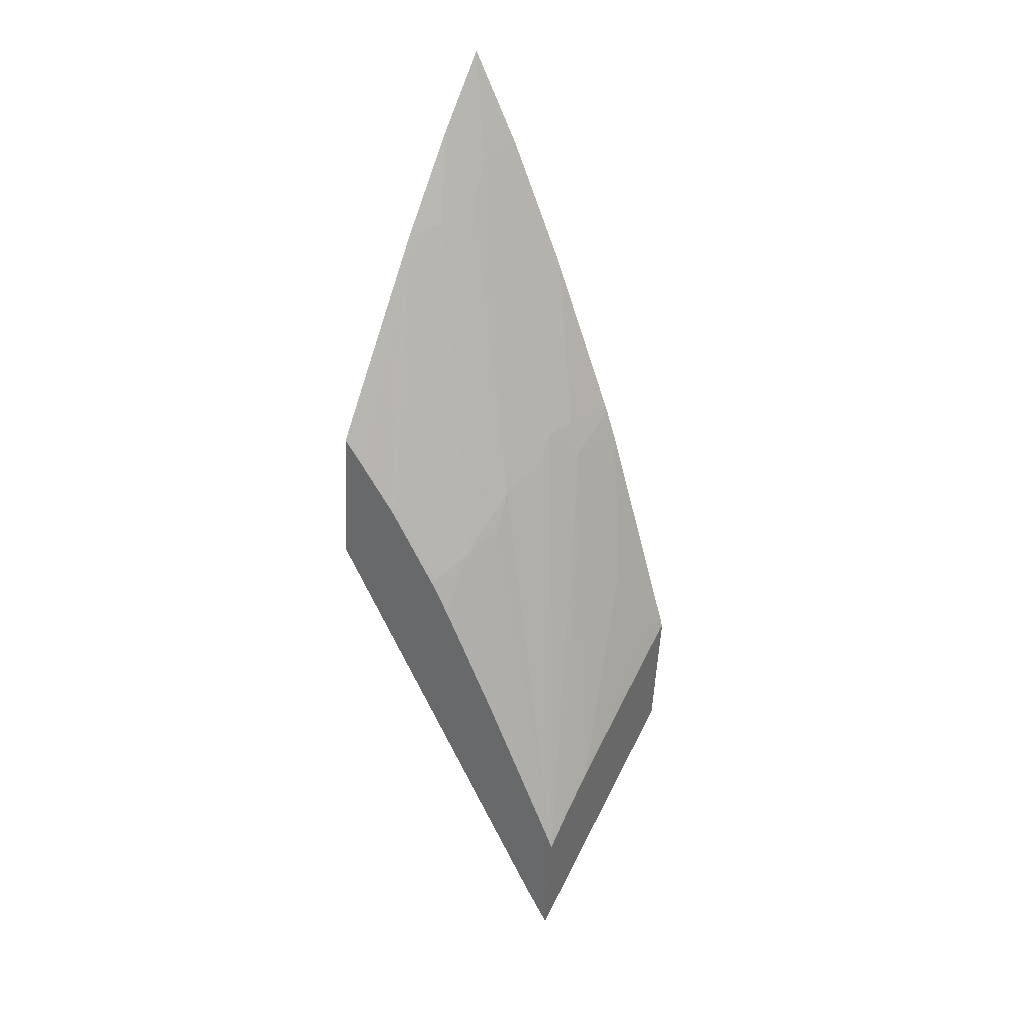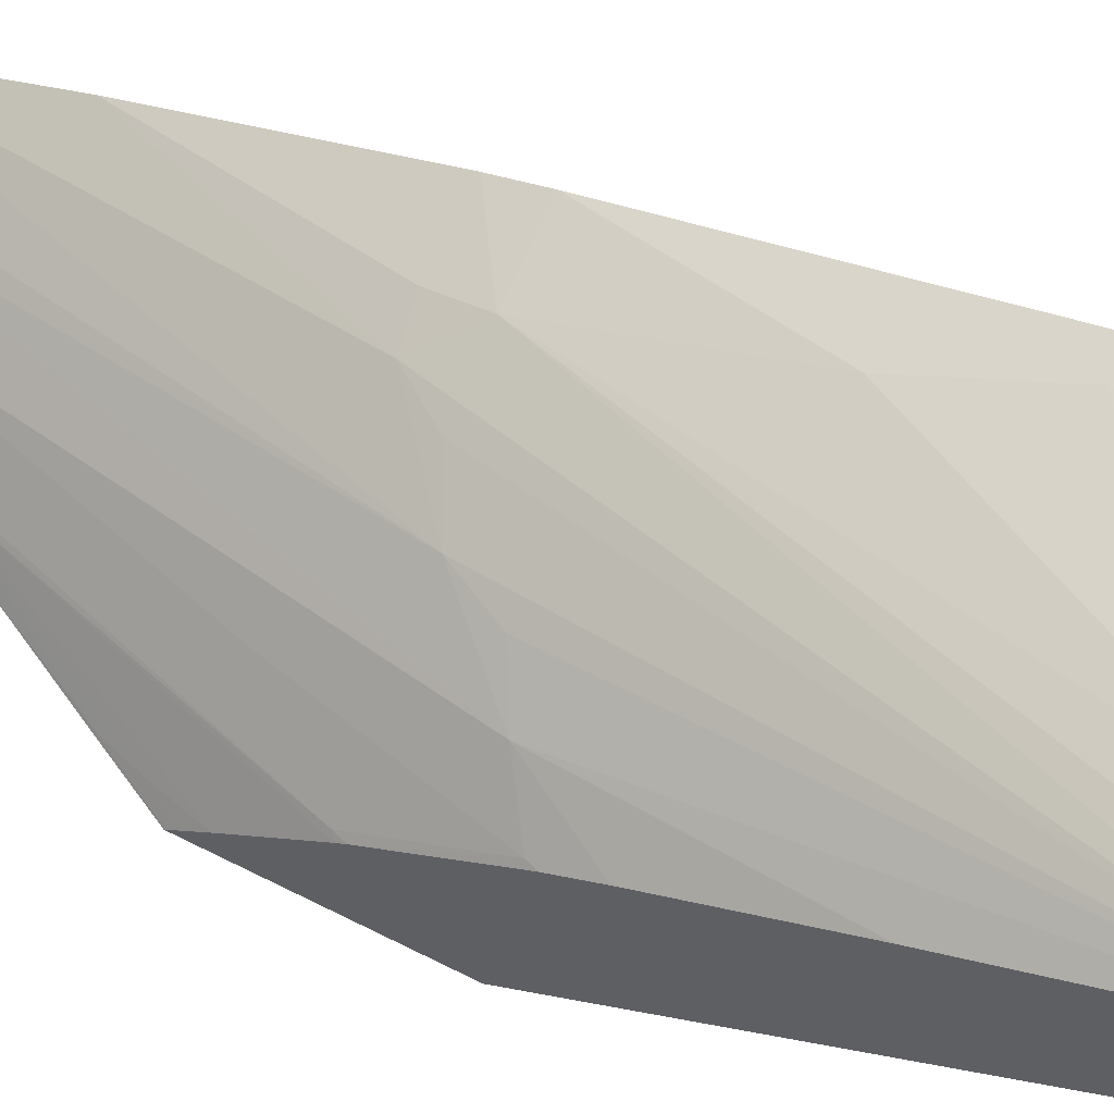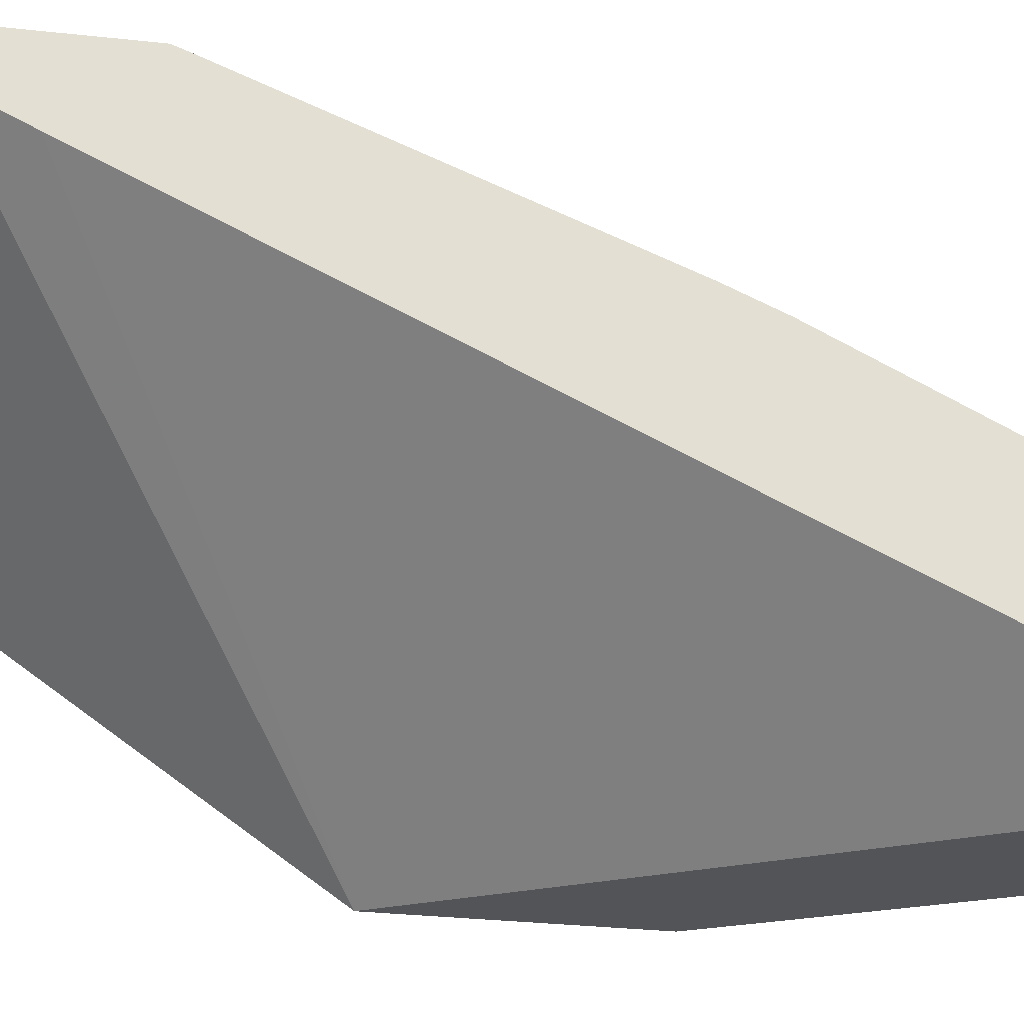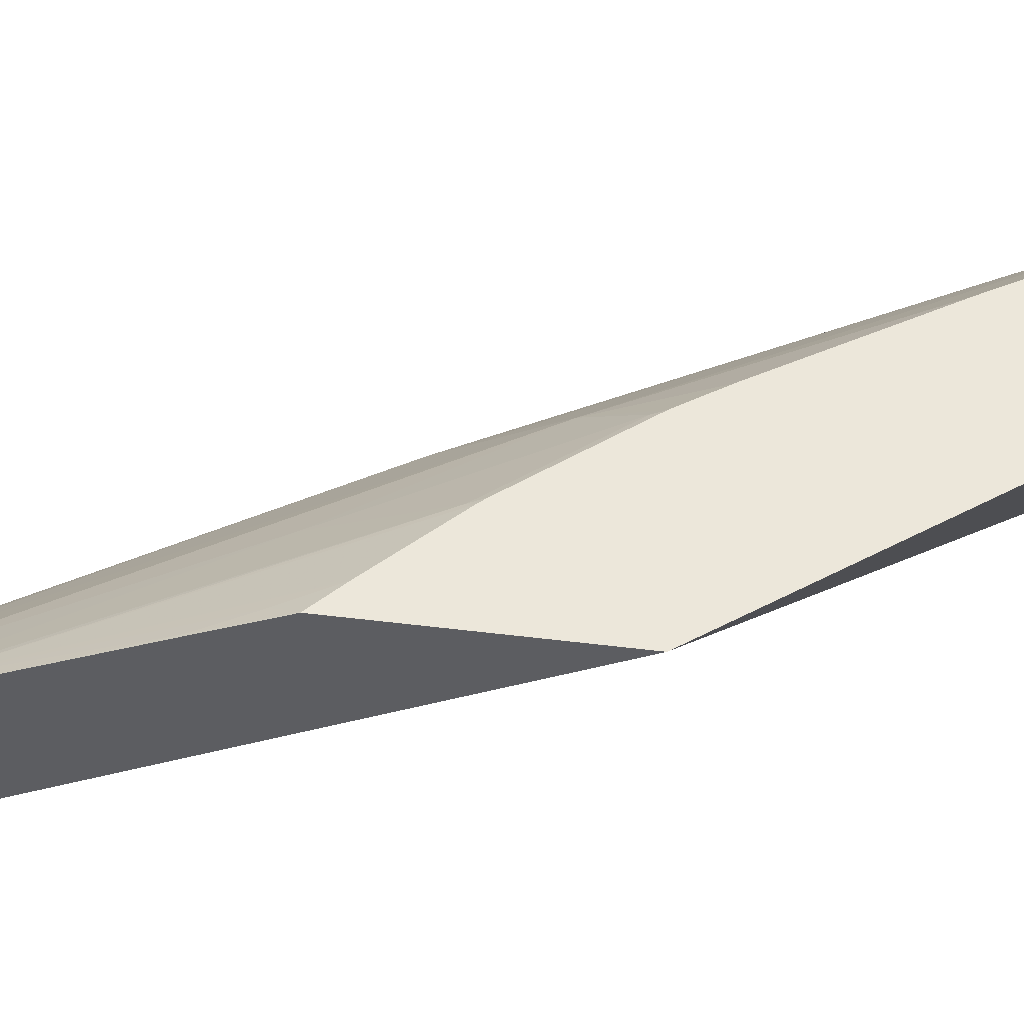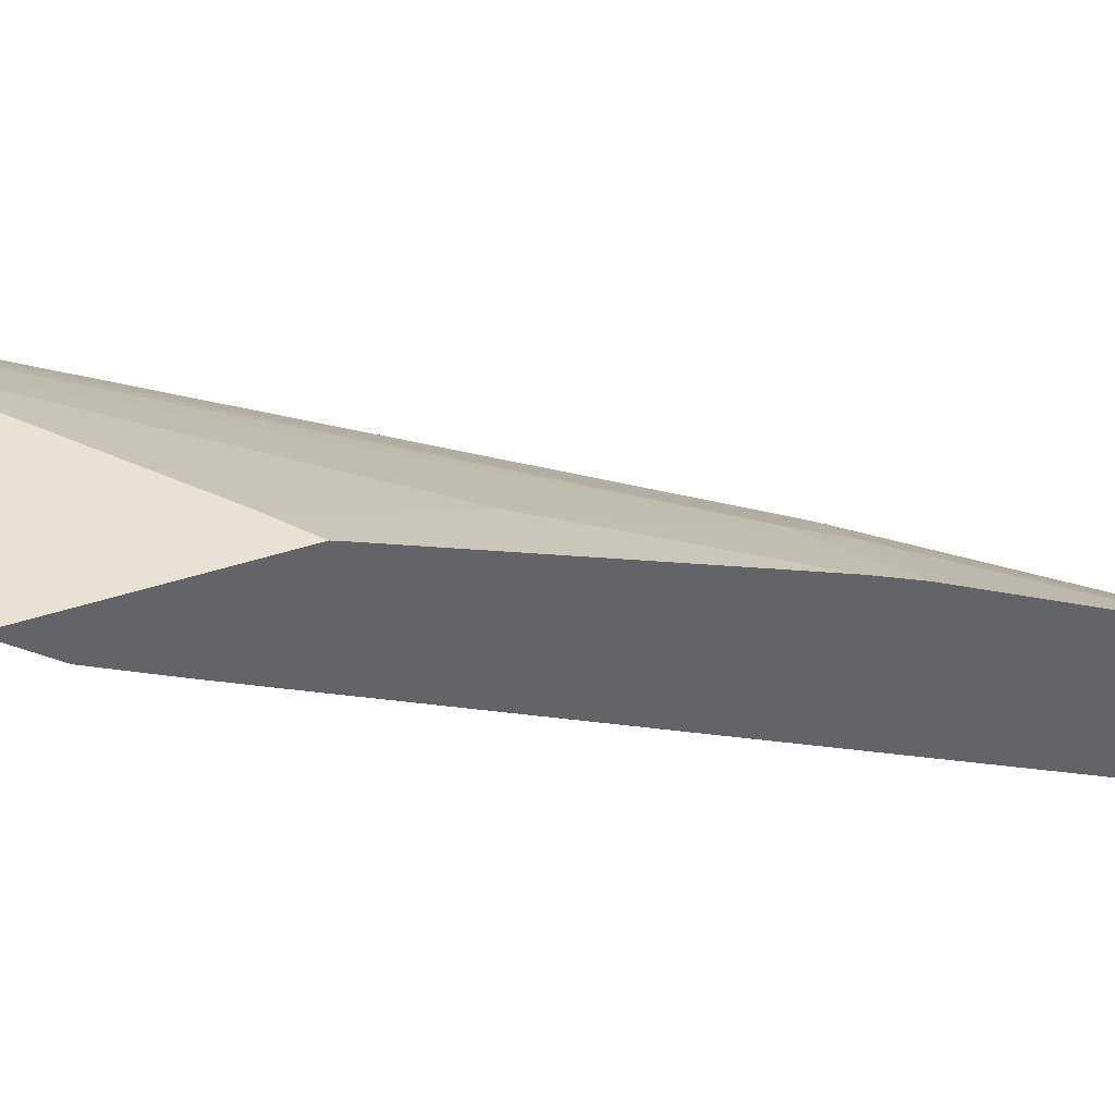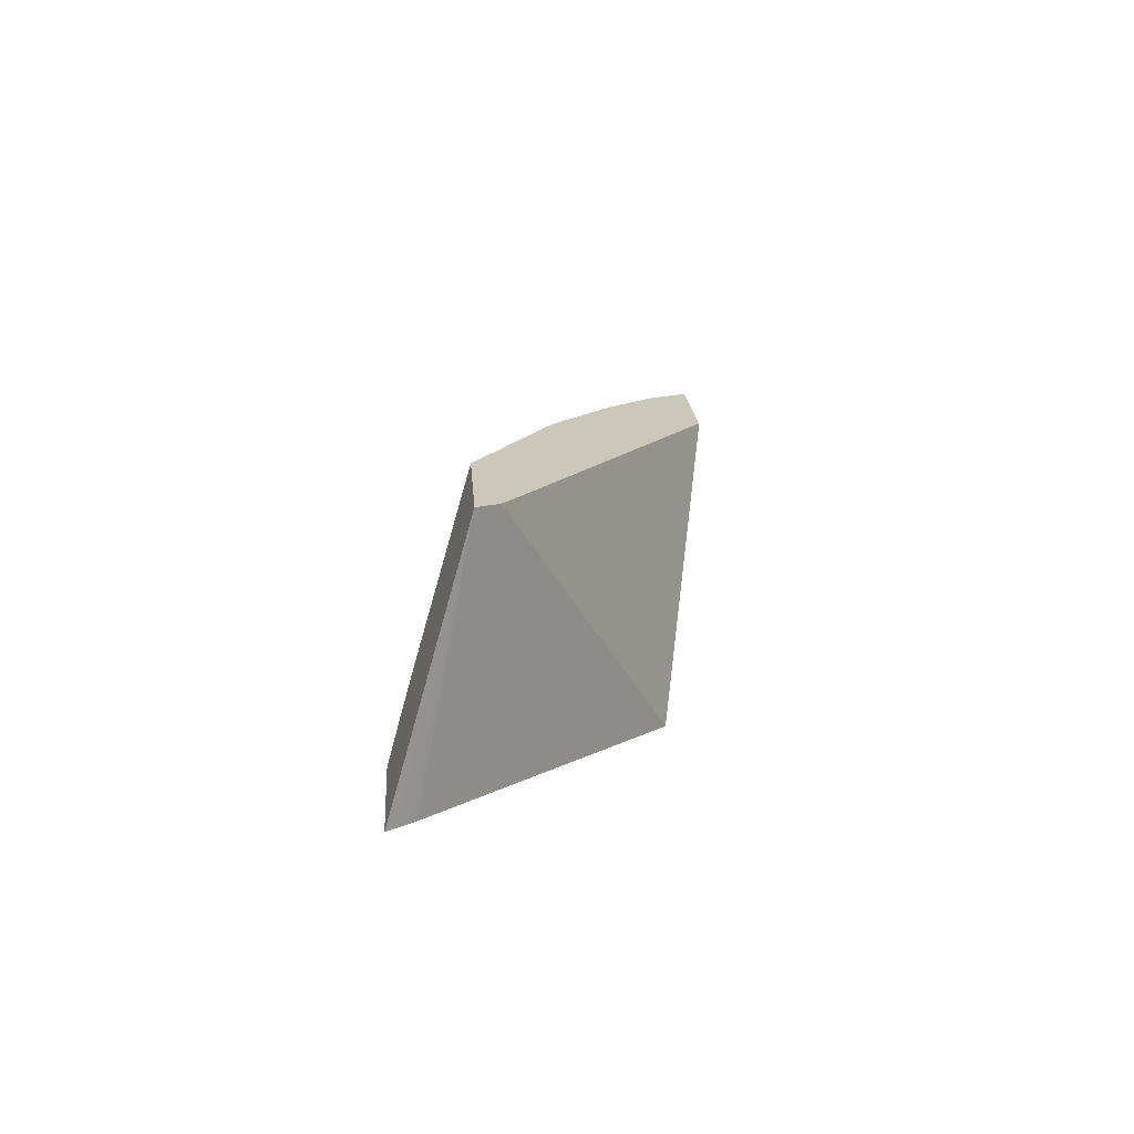
<metadata>
{"format":"obj","ext":"obj","renderer":"f3d","projection":"perspective","resolution":1024,"background":"white","views":[{"elev":31.9,"azim":-39.9,"up":"+Y"},{"elev":78.3,"azim":-65.0,"up":"+Z"},{"elev":-41.6,"azim":78.3,"up":"+Z"},{"elev":-18.2,"azim":-98.5,"up":"+Z"},{"elev":21.4,"azim":61.1,"up":"+Z"},{"elev":-71.5,"azim":87.9,"up":"+Y"}]}
</metadata>
<code>
v -0.02902 0.1111 0.05761
v -0.02903 0.1112 0.05757
v -0.02942 0.1112 0.0576
v -0.02942 0.1108 0.05772
v -0.02904 0.1088 0.05746
v -0.0299 0.1126 0.05723
v -0.02944 0.115 0.05649
v -0.03164 0.1091 0.05831
v -0.03277 0.106 0.05846
v -0.03281 0.1062 0.05834
v -0.03282 0.1062 0.05832
v -0.03288 0.1065 0.05815
v -0.03291 0.1066 0.05806
v -0.03422 0.1134 0.05426
v -0.02916 0.1095 0.0571
v -0.02944 0.115 0.05649
v -0.03038 0.115 0.0565
v -0.03231 0.1085 0.05848
v -0.03276 0.108 0.0586
v -0.03046 0.1197 0.0535
v -0.02926 0.1102 0.05681
v -0.03421 0.1158 0.05443
v -0.0295 0.1156 0.05632
v -0.03038 0.1156 0.0563
v -0.03089 0.1155 0.05627
v -0.03321 0.1109 0.0573
v -0.03127 0.115 0.05638
v -0.03197 0.1147 0.05632
v -0.0323 0.1141 0.05645
v -0.03292 0.1138 0.05633
v -0.03045 0.1221 0.05366
v -0.0342 0.1158 0.05444
v -0.03383 0.1165 0.05435
v -0.02951 0.1156 0.0563
v -0.02987 0.1184 0.0553
v -0.03018 0.1205 0.05441
v -0.03352 0.1128 0.05643
v -0.03082 0.1203 0.05431
v -0.03117 0.1197 0.05446
v -0.03181 0.1194 0.05432
v -0.03294 0.1157 0.0554
v -0.03356 0.1134 0.05616
v -0.03361 0.1132 0.05618
v -0.03135 0.1208 0.05386
v -0.03397 0.116 0.05452
v -0.03379 0.1165 0.05437
v -0.03412 0.1155 0.05469
v -0.03292 0.1182 0.05418
v -0.03236 0.1192 0.05407
v -0.03383 0.1147 0.05536
v -0.03363 0.1133 0.05612
v -0.03388 0.1145 0.05539
v -0.03271 0.1183 0.05428
v -0.0339 0.1146 0.05534
f 1 2 3
f 1 3 4
f 1 4 8
f 1 8 18
f 1 18 19
f 1 19 9
f 1 9 5
f 1 5 15
f 1 15 21
f 1 21 20
f 1 20 31
f 1 31 36
f 1 36 35
f 1 35 34
f 1 34 23
f 1 23 16
f 1 16 7
f 1 7 2
f 2 6 3
f 2 7 6
f 3 6 8
f 3 8 4
f 5 9 10
f 5 10 11
f 5 11 12
f 5 12 13
f 5 13 14
f 5 14 15
f 6 7 16
f 6 16 17
f 6 17 8
f 8 17 18
f 9 19 26
f 9 26 37
f 9 37 43
f 9 43 51
f 9 51 52
f 9 52 54
f 9 54 47
f 9 47 32
f 9 32 22
f 9 22 14
f 9 14 13
f 9 13 12
f 9 12 11
f 9 11 10
f 14 20 21
f 14 21 15
f 14 22 33
f 14 33 48
f 14 48 49
f 14 49 44
f 14 44 31
f 14 31 20
f 16 23 17
f 17 23 24
f 17 24 25
f 17 25 19
f 17 19 18
f 19 25 27
f 19 27 28
f 19 28 29
f 19 29 30
f 19 30 26
f 22 32 33
f 23 34 24
f 24 34 35
f 24 35 25
f 25 35 36
f 25 36 28
f 25 28 27
f 26 30 37
f 28 36 38
f 28 38 39
f 28 39 30
f 28 30 29
f 30 39 40
f 30 40 41
f 30 41 42
f 30 42 43
f 30 43 37
f 31 44 39
f 31 39 38
f 31 38 36
f 32 45 46
f 32 46 33
f 32 47 45
f 33 46 48
f 39 44 40
f 40 44 49
f 40 49 41
f 41 49 50
f 41 50 42
f 42 51 43
f 42 50 52
f 42 52 51
f 45 47 53
f 45 53 46
f 46 53 48
f 47 54 53
f 48 53 49
f 49 53 50
f 50 53 54
f 50 54 52

</code>
